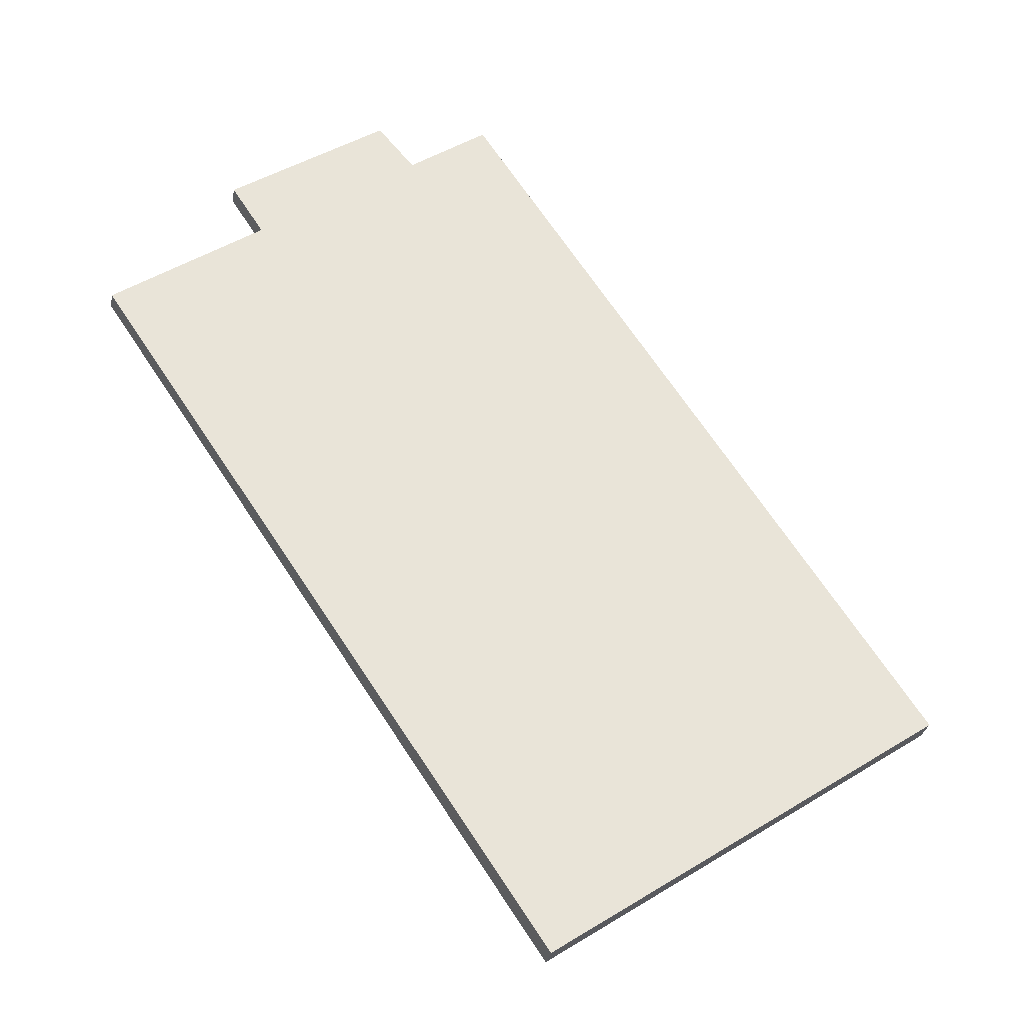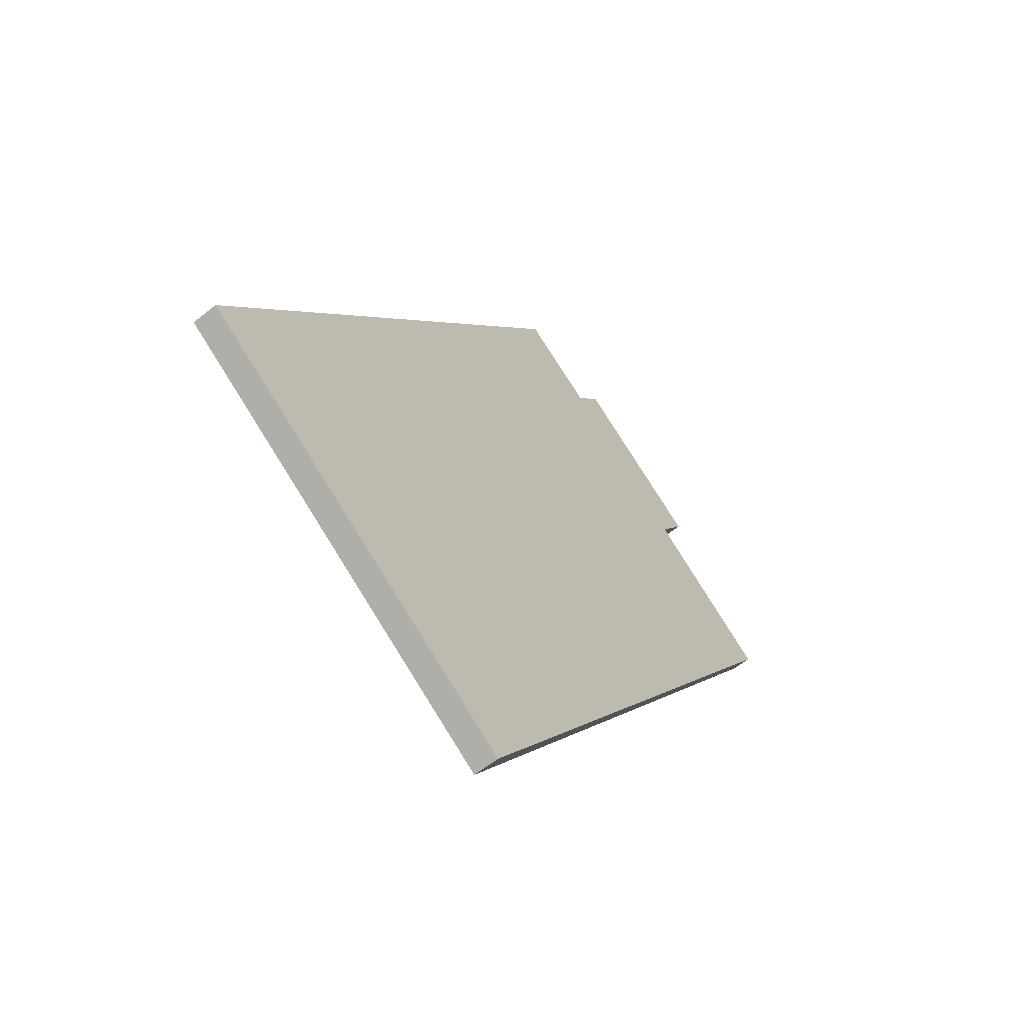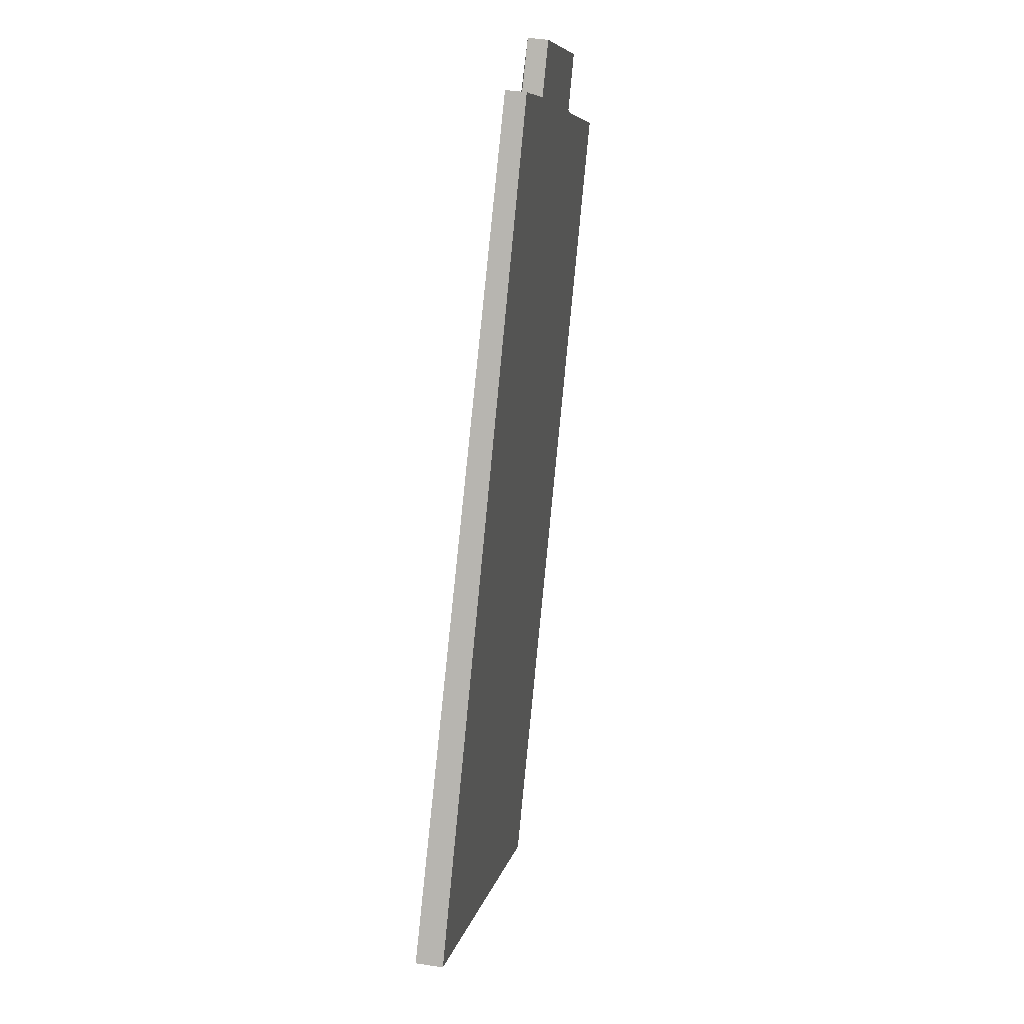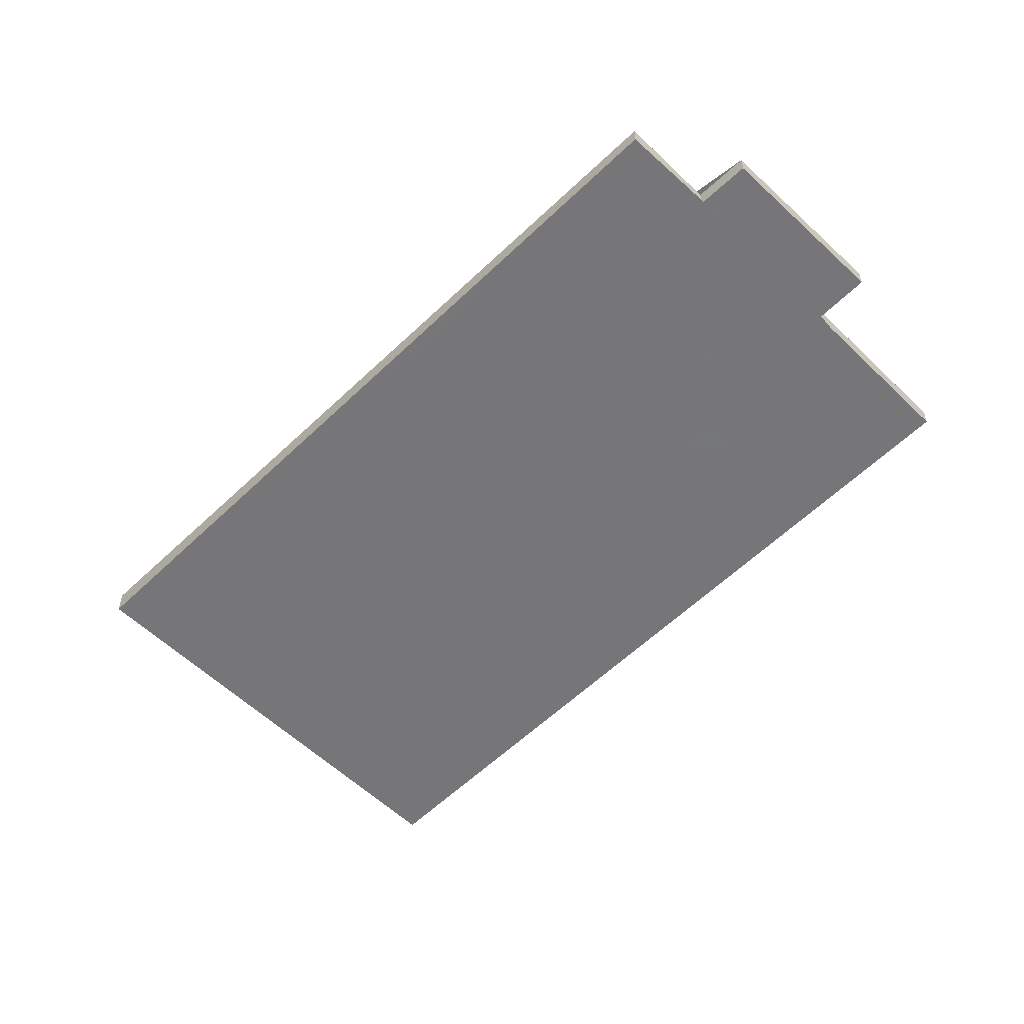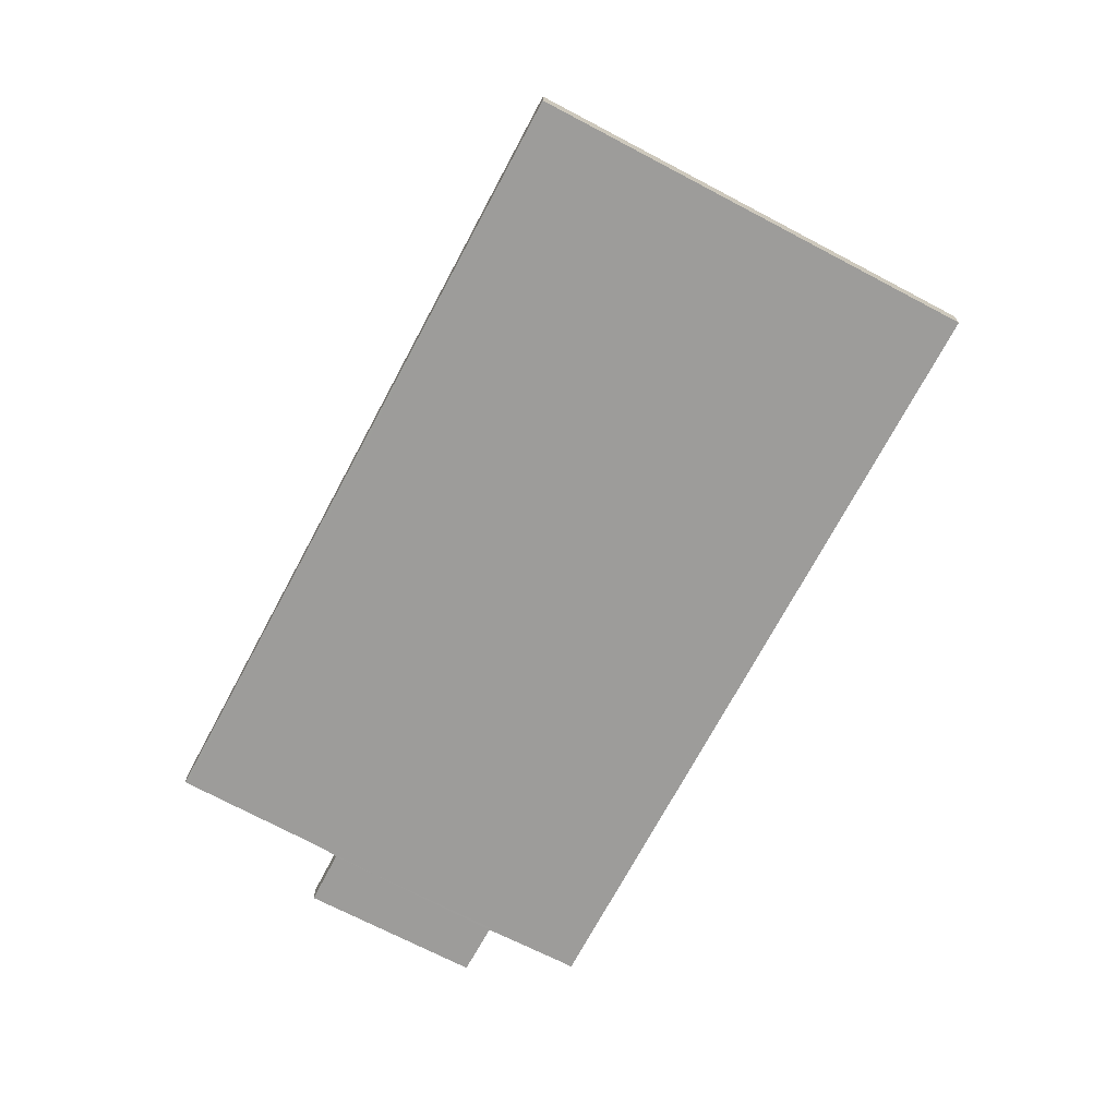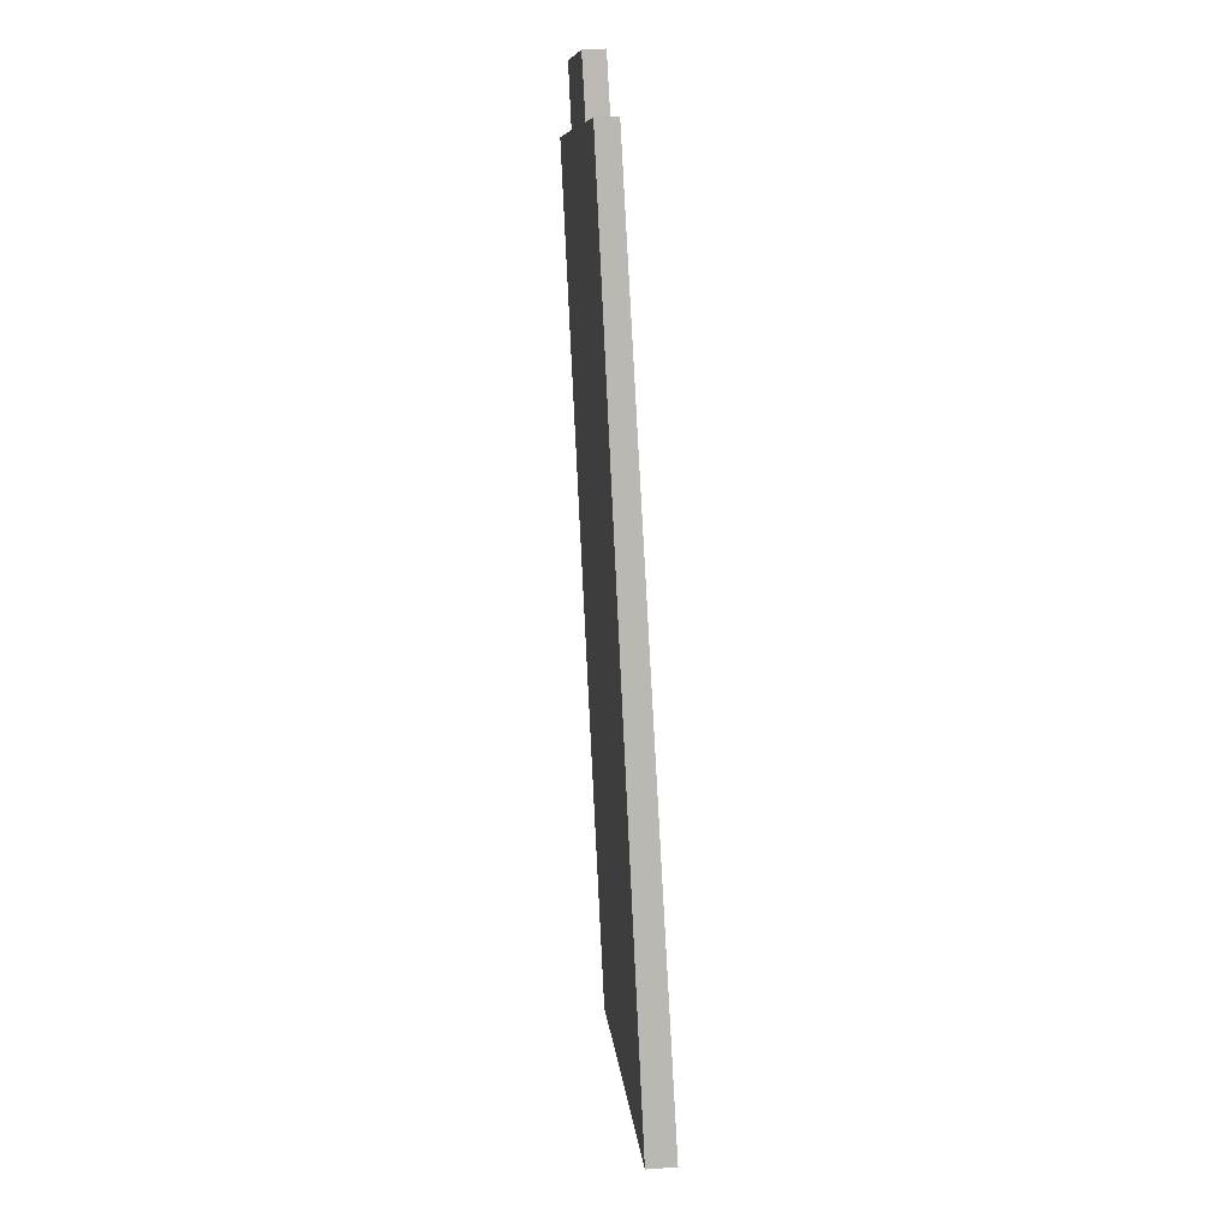
<metadata>
{"format":"obj","ext":"obj","renderer":"f3d","projection":"perspective","resolution":1024,"background":"white","views":[{"elev":-29.5,"azim":-10.2,"up":"+Y"},{"elev":-59.6,"azim":129.7,"up":"+Y"},{"elev":40.6,"azim":100.7,"up":"+Y"},{"elev":-56.6,"azim":169.0,"up":"+Z"},{"elev":-70.7,"azim":6.0,"up":"+Z"},{"elev":42.0,"azim":85.0,"up":"+Y"}]}
</metadata>
<code>
v -430.9 -1920 -0.245
v -425.3 -1928 -0.3215
v -430.1 -1931 -0.3214
v -435.6 -1923 -0.2452
v -433.8 -1922 -0.2451
v -434.2 -1921 -0.2397
v -432.3 -1920 -0.2398
v -431.9 -1920 -0.2451
v -434.4 -1925 -0.2615
v -429.7 -1921 -0.2612
v -433.8 -1922 -0.2449
v -430.9 -1920 -0.2452
v -431 -1920 -0.2451
v -431 -1920 -0.245
v -429.8 -1921 -0.2612
v -433.2 -1924 -0.2615
v -434.4 -1922 -0.2451
v -435.6 -1923 -0.2452
v -434.4 -1925 -0.2615
v -425.4 -1928 -0.3215
v -428.8 -1930 -0.3215
v -430 -1931 -0.3214
v -428.2 -1924 -0.2832
v -428.1 -1924 -0.2832
v -431.7 -1926 -0.2829
v -432.9 -1927 -0.2828
v -432.9 -1927 -0.2828
v -433.5 -1921 -0.2449
v -431.9 -1920 -0.2448
v -433.8 -1922 -0.2449
v -433.4 -1921 -0.2449
v -433.4 -1921 -0.2449
v -432.2 -1923 -0.2614
v -427.8 -1930 -0.3215
v -430.6 -1925 -0.283
v -433.8 -1921 -0.2397
v -432.7 -1924 -0.2681
v -431.7 -1924 -0.2682
v -429.3 -1922 -0.2684
v -429.2 -1922 -0.2684
v -434 -1925 -0.268
v -433.9 -1925 -0.268
v -430.3 -1923 -0.2683
v -430.8 -1922 -0.2613
v -432 -1920 -0.2451
v -432 -1920 -0.2448
v -426.4 -1929 -0.3215
v -429.2 -1924 -0.2831
v -432.4 -1920 -0.2398
v -433 -1924 -0.2645
v -432 -1923 -0.2645
v -429.6 -1922 -0.2648
v -429.5 -1922 -0.2648
v -430.6 -1922 -0.2647
v -434.2 -1925 -0.2643
v -434.2 -1925 -0.2643
v -432.3 -1924 -0.2681
v -431.2 -1926 -0.283
v -432.6 -1924 -0.2645
v -432.8 -1923 -0.2614
v -434 -1922 -0.2451
v -428.4 -1930 -0.3215
v -431.7 -1923 -0.2646
v -431.5 -1924 -0.2682
v -433.2 -1921 -0.2449
v -433.2 -1921 -0.245
v -432 -1923 -0.2614
v -430.4 -1925 -0.283
v -427.6 -1929 -0.3215
v -433.6 -1921 -0.2397
v -427.8 -1930 -0.3215
v -427.7 -1930 -0.3215
v -428.4 -1930 -0.3214
v -430.1 -1931 -0.3213
v -430.1 -1931 -0.3213
v -428.8 -1930 -0.3214
v -430.9 -1920 -0.2452
v -430.9 -1920 -0.245
v -430.9 -1920 -2.776e-17
v -430.9 -1920 2.776e-17
v -425.4 -1928 -0.3215
v -425.3 -1928 -0.3215
v -425.3 -1928 0
v -425.4 -1928 0
v -430.1 -1931 -0.3213
v -430.1 -1931 -0.3214
v -430.1 -1931 0
v -430.1 -1931 0
v -435.6 -1923 -0.2452
v -435.6 -1923 -0.2452
v -435.6 -1923 2.776e-17
v -435.6 -1923 0
v -433.8 -1922 -0.2449
v -433.8 -1922 -0.2451
v -433.8 -1922 0
v -433.8 -1922 -2.776e-17
v -433.8 -1921 -0.2397
v -434.2 -1921 -0.2397
v -434.2 -1921 0
v -433.8 -1921 0
v -431.9 -1920 -0.2448
v -432.3 -1920 -0.2398
v -432.3 -1920 2.776e-17
v -431.9 -1920 -2.776e-17
v -431 -1920 -0.245
v -431.9 -1920 -0.2451
v -431.9 -1920 0
v -431 -1920 0
v -435.6 -1923 -0.2452
v -434.4 -1925 -0.2615
v -434.4 -1925 0
v -435.6 -1923 2.776e-17
v -429.5 -1922 -0.2648
v -429.7 -1921 -0.2612
v -429.7 -1921 0
v -429.5 -1922 0
v -434.2 -1921 -0.2397
v -433.8 -1922 -0.2449
v -433.8 -1922 0
v -434.2 -1921 0
v -429.7 -1921 -0.2612
v -430.9 -1920 -0.2452
v -430.9 -1920 2.776e-17
v -429.7 -1921 0
v -430.9 -1920 -0.245
v -431 -1920 -0.245
v -431 -1920 0
v -430.9 -1920 -2.776e-17
v -434 -1922 -0.2451
v -434.4 -1922 -0.2451
v -434.4 -1922 0
v -434 -1922 0
v -434.4 -1922 -0.2451
v -435.6 -1923 -0.2452
v -435.6 -1923 0
v -434.4 -1922 0
v -426.4 -1929 -0.3215
v -425.4 -1928 -0.3215
v -425.4 -1928 0
v -426.4 -1929 0
v -430 -1931 -0.3214
v -428.8 -1930 -0.3215
v -428.8 -1930 0
v -430 -1931 0
v -430.1 -1931 -0.3214
v -430 -1931 -0.3214
v -430 -1931 0
v -430.1 -1931 0
v -425.3 -1928 -0.3215
v -428.1 -1924 -0.2832
v -428.1 -1924 0
v -425.3 -1928 0
v -434 -1925 -0.268
v -432.9 -1927 -0.2828
v -432.9 -1927 0
v -434 -1925 -5.551e-17
v -431.9 -1920 -0.2451
v -431.9 -1920 -0.2448
v -431.9 -1920 -2.776e-17
v -431.9 -1920 0
v -433.8 -1922 -0.2449
v -433.8 -1922 -0.2449
v -433.8 -1922 -2.776e-17
v -433.8 -1922 0
v -428.4 -1930 -0.3215
v -427.8 -1930 -0.3215
v -427.8 -1930 0
v -428.4 -1930 0
v -433.6 -1921 -0.2397
v -433.8 -1921 -0.2397
v -433.8 -1921 0
v -433.6 -1921 0
v -428.1 -1924 -0.2832
v -429.2 -1922 -0.2684
v -429.2 -1922 0
v -428.1 -1924 0
v -434.2 -1925 -0.2643
v -434 -1925 -0.268
v -434 -1925 -5.551e-17
v -434.2 -1925 0
v -427.6 -1929 -0.3215
v -426.4 -1929 -0.3215
v -426.4 -1929 0
v -427.6 -1929 0
v -432.3 -1920 -0.2398
v -432.4 -1920 -0.2398
v -432.4 -1920 -2.776e-17
v -432.3 -1920 2.776e-17
v -429.2 -1922 -0.2684
v -429.5 -1922 -0.2648
v -429.5 -1922 0
v -429.2 -1922 0
v -434.4 -1925 -0.2615
v -434.2 -1925 -0.2643
v -434.2 -1925 0
v -434.4 -1925 0
v -433.8 -1922 -0.2451
v -434 -1922 -0.2451
v -434 -1922 0
v -433.8 -1922 0
v -428.8 -1930 -0.3215
v -428.4 -1930 -0.3215
v -428.4 -1930 0
v -428.8 -1930 0
v -427.7 -1930 -0.3215
v -427.6 -1929 -0.3215
v -427.6 -1929 0
v -427.7 -1930 0
v -432.4 -1920 -0.2398
v -433.6 -1921 -0.2397
v -433.6 -1921 0
v -432.4 -1920 -2.776e-17
v -427.8 -1930 -0.3215
v -427.7 -1930 -0.3215
v -427.7 -1930 0
v -427.8 -1930 0
v -432.9 -1927 -0.2828
v -430.1 -1931 -0.3213
v -430.1 -1931 0
v -432.9 -1927 0
v -430.9 -1920 0
v -425.3 -1928 0
v -430.1 -1931 0
v -435.6 -1923 0
v -433.8 -1922 0
v -434.2 -1921 0
v -432.3 -1920 0
v -431.9 -1920 0
f 24 2 20 23
f 13 12 10 15
f 14 1 12 13
f 46 29 8 14 13 45
f 45 13 15 44
f 19 9 4 18
f 18 17 16 19
f 48 23 20 47
f 75 22 3 74
f 76 21 22 75
f 40 24 23 39
f 43 39 23 48
f 42 27 26 41
f 37 25 27 42
f 49 7 29 46
f 30 11 28
f 31 28 32
f 60 16 17 61
f 73 62 21 76
f 58 25 37 57
f 32 28 11 6 36
f 57 37 50 59
f 53 40 39 52
f 52 39 43 54
f 56 42 41 55
f 50 37 42 56
f 64 38 51 63
f 66 31 32 65
f 67 33 31 66
f 72 34 71
f 68 35 38 64
f 65 32 36 70
f 59 50 16 60
f 52 15 10 53
f 54 44 15 52
f 55 9 19 56
f 56 19 16 50
f 63 51 33 67
f 57 38 35 58
f 59 51 38 57
f 60 33 51 59
f 61 5 30 28 31 33 60
f 71 34 62 73
f 63 54 43 64
f 65 46 45 66
f 66 45 44 67
f 68 48 47 69
f 64 43 48 68
f 70 49 46 65
f 67 44 54 63
f 71 35 68 69 72
f 73 58 35 71
f 74 26 27 75
f 75 27 25 76
f 76 25 58 73
f 78 79 80 77
f 82 83 84 81
f 86 87 88 85
f 90 91 92 89
f 94 95 96 93
f 98 99 100 97
f 102 103 104 101
f 106 107 108 105
f 110 111 112 109
f 114 115 116 113
f 118 119 120 117
f 122 123 124 121
f 126 127 128 125
f 130 131 132 129
f 134 135 136 133
f 138 139 140 137
f 142 143 144 141
f 146 147 148 145
f 150 151 152 149
f 154 155 156 153
f 158 159 160 157
f 162 163 164 161
f 166 167 168 165
f 170 171 172 169
f 174 175 176 173
f 178 179 180 177
f 182 183 184 181
f 186 187 188 185
f 190 191 192 189
f 194 195 196 193
f 198 199 200 197
f 202 203 204 201
f 206 207 208 205
f 210 211 212 209
f 214 215 216 213
f 218 219 220 217
f 222 223 224 225 226 227 228 221

</code>
